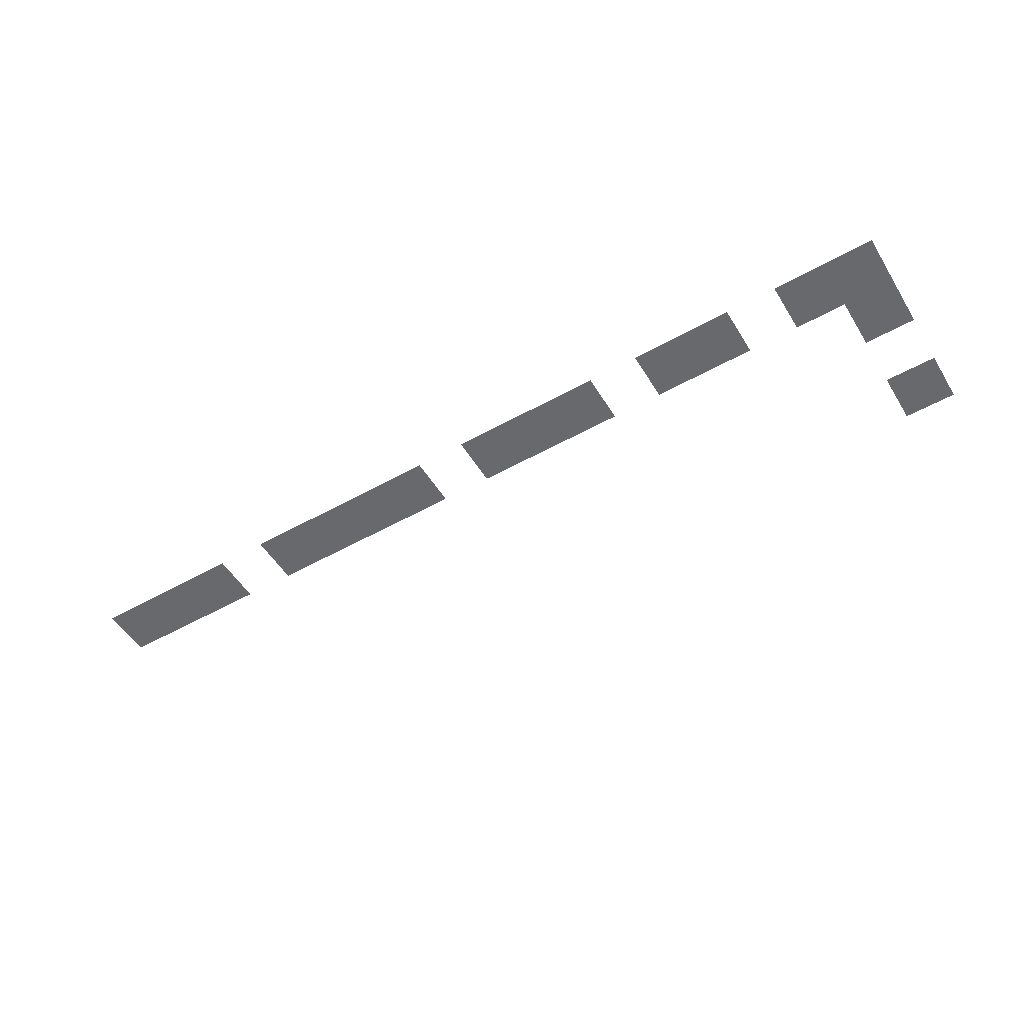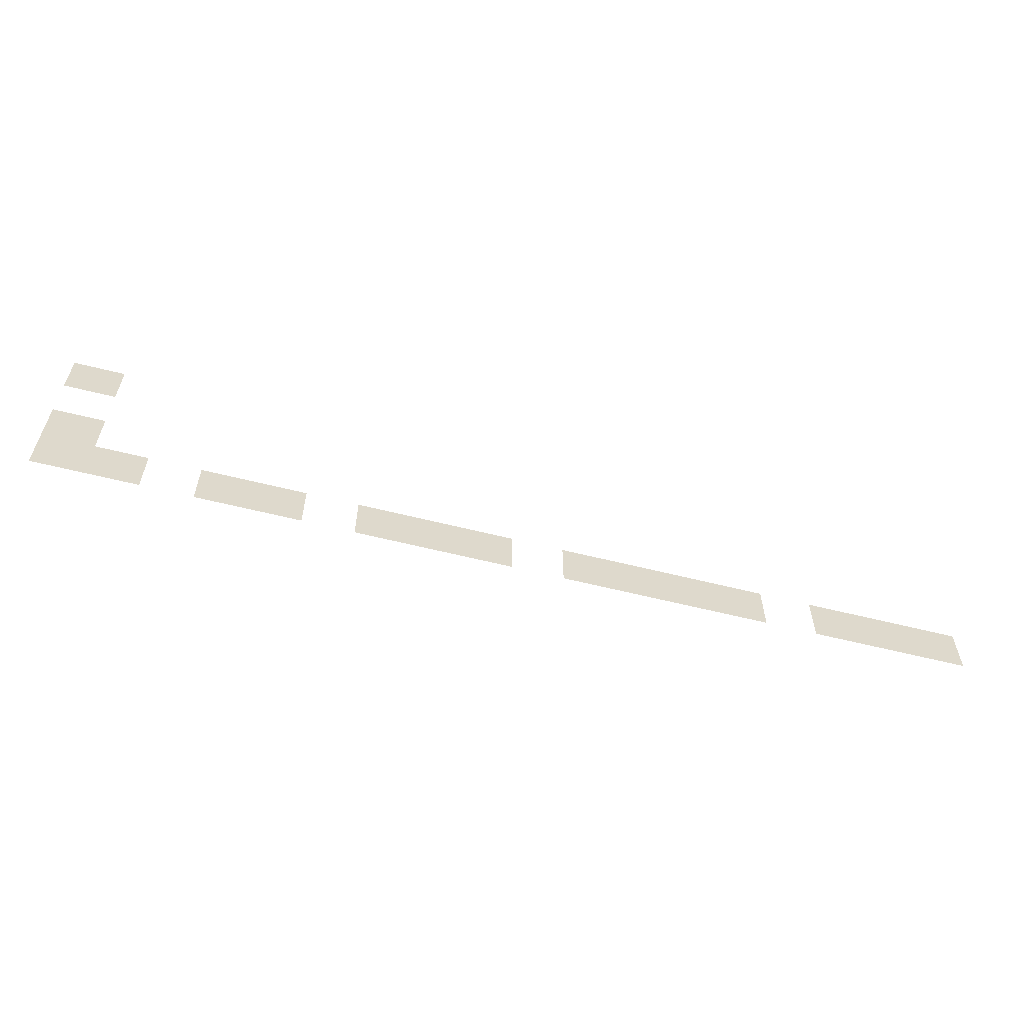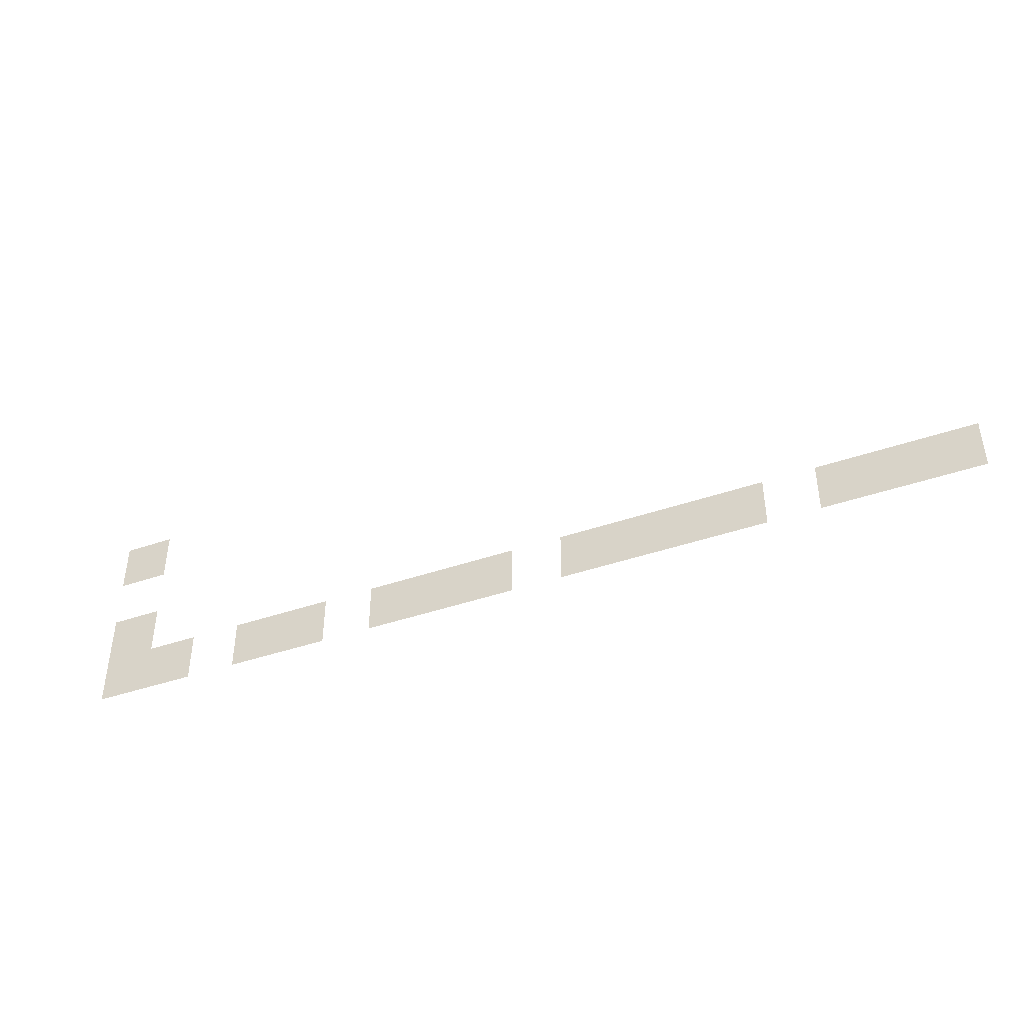
<metadata>
{"format":"obj","ext":"obj","renderer":"f3d","projection":"perspective","resolution":1024,"background":"white","views":[{"elev":-52.7,"azim":31.0,"up":"+Z"},{"elev":-59.2,"azim":165.4,"up":"+Y"},{"elev":-42.4,"azim":-157.5,"up":"+Y"}]}
</metadata>
<code>
v -2.4 -1.44 0
v -2.88 -1.44 0
v -2.88 -0.96 0
v -2.4 -0.96 0
v -2.4 -2.4 0
v -2.88 -2.4 0
v -2.88 -1.92 0
v -2.4 -1.92 0
v -2.4 -2.88 0
v -2.88 -2.88 0
v -2.88 -2.4 0
v -2.4 -2.4 0
v -2.88 -2.88 0
v -3.36 -2.88 0
v -3.36 -2.4 0
v -2.88 -2.4 0
v -3.84 -2.88 0
v -4.32 -2.88 0
v -4.32 -2.4 0
v -3.84 -2.4 0
v -4.32 -2.88 0
v -4.8 -2.88 0
v -4.8 -2.4 0
v -4.32 -2.4 0
v -5.28 -2.88 0
v -5.76 -2.88 0
v -5.76 -2.4 0
v -5.28 -2.4 0
v -5.76 -2.88 0
v -6.24 -2.88 0
v -6.24 -2.4 0
v -5.76 -2.4 0
v -6.24 -2.88 0
v -6.72 -2.88 0
v -6.72 -2.4 0
v -6.24 -2.4 0
v -7.2 -2.88 0
v -7.68 -2.88 0
v -7.68 -2.4 0
v -7.2 -2.4 0
v -7.68 -2.88 0
v -8.16 -2.88 0
v -8.16 -2.4 0
v -7.68 -2.4 0
v -8.16 -2.88 0
v -8.64 -2.88 0
v -8.64 -2.4 0
v -8.16 -2.4 0
v -8.64 -2.88 0
v -9.12 -2.88 0
v -9.12 -2.4 0
v -8.64 -2.4 0
v -9.6 -2.88 0
v -10.08 -2.88 0
v -10.08 -2.4 0
v -9.6 -2.4 0
v -10.08 -2.88 0
v -10.56 -2.88 0
v -10.56 -2.4 0
v -10.08 -2.4 0
v -10.56 -2.88 0
v -11.04 -2.88 0
v -11.04 -2.4 0
v -10.56 -2.4 0
g Main-Camp-Upstairs_mesh_0027
f 1 2 3 4
f 5 6 7 8
f 9 10 11 12
f 13 14 15 16
f 17 18 19 20
f 21 22 23 24
f 25 26 27 28
f 29 30 31 32
f 33 34 35 36
f 37 38 39 40
f 41 42 43 44
f 45 46 47 48
f 49 50 51 52
f 53 54 55 56
f 57 58 59 60
f 61 62 63 64

</code>
